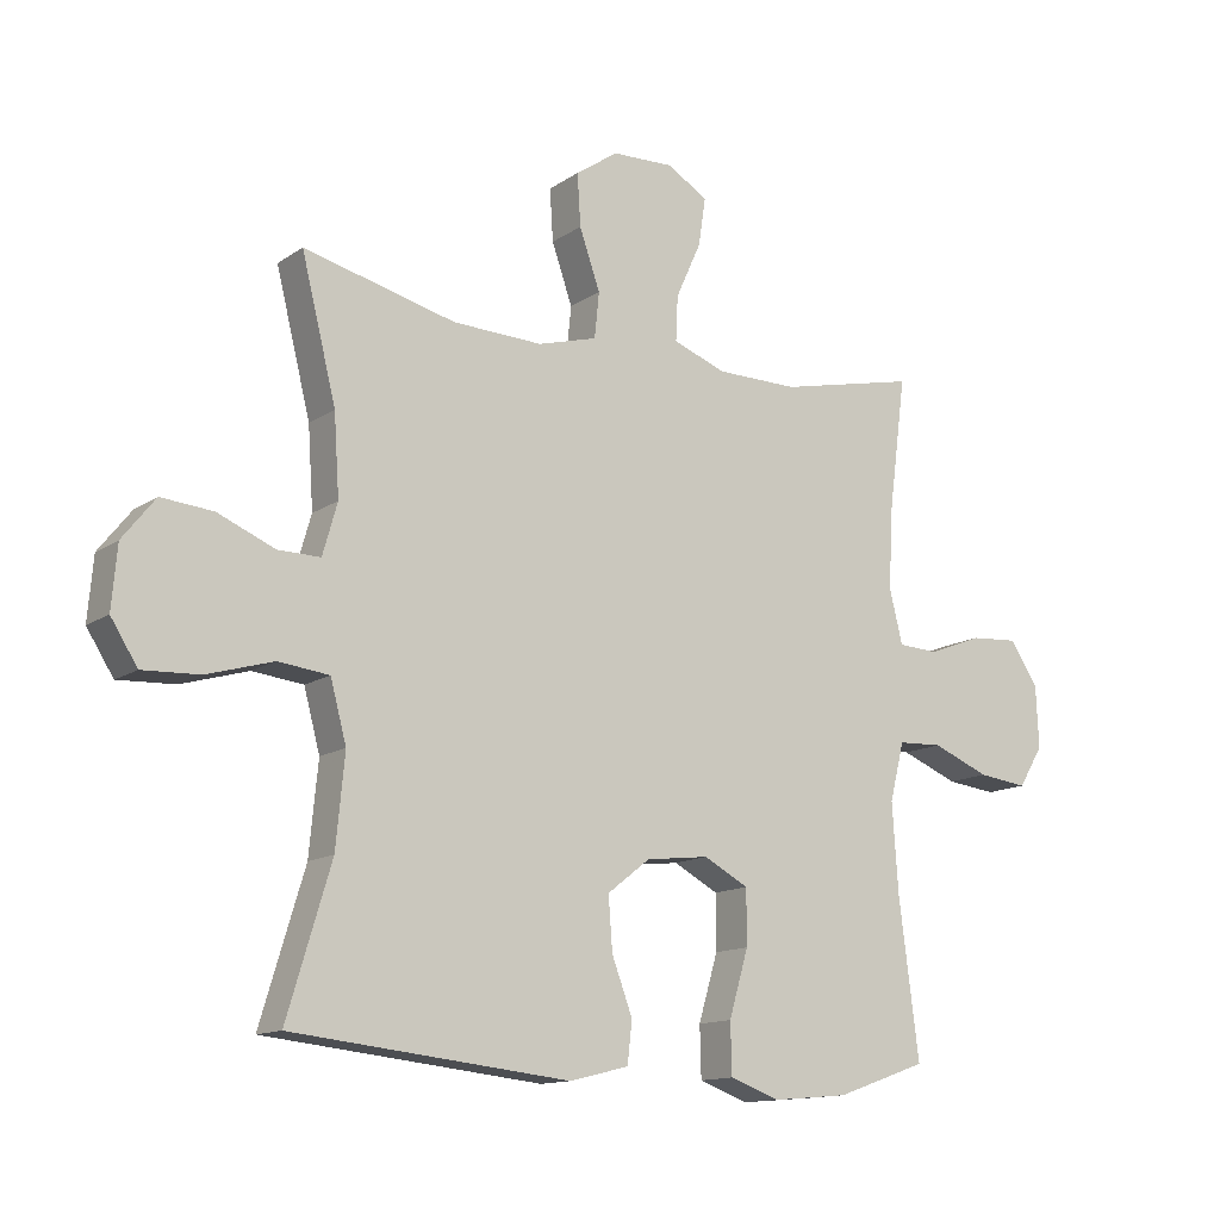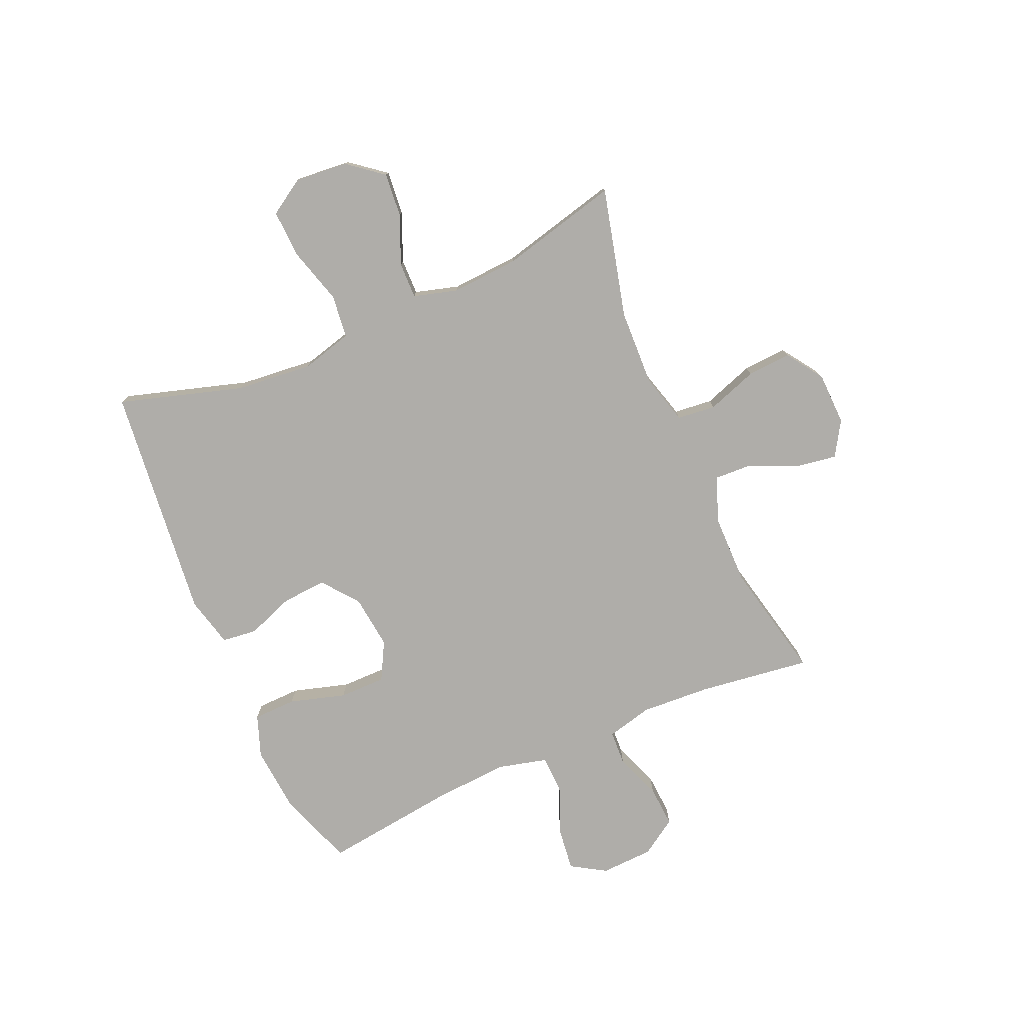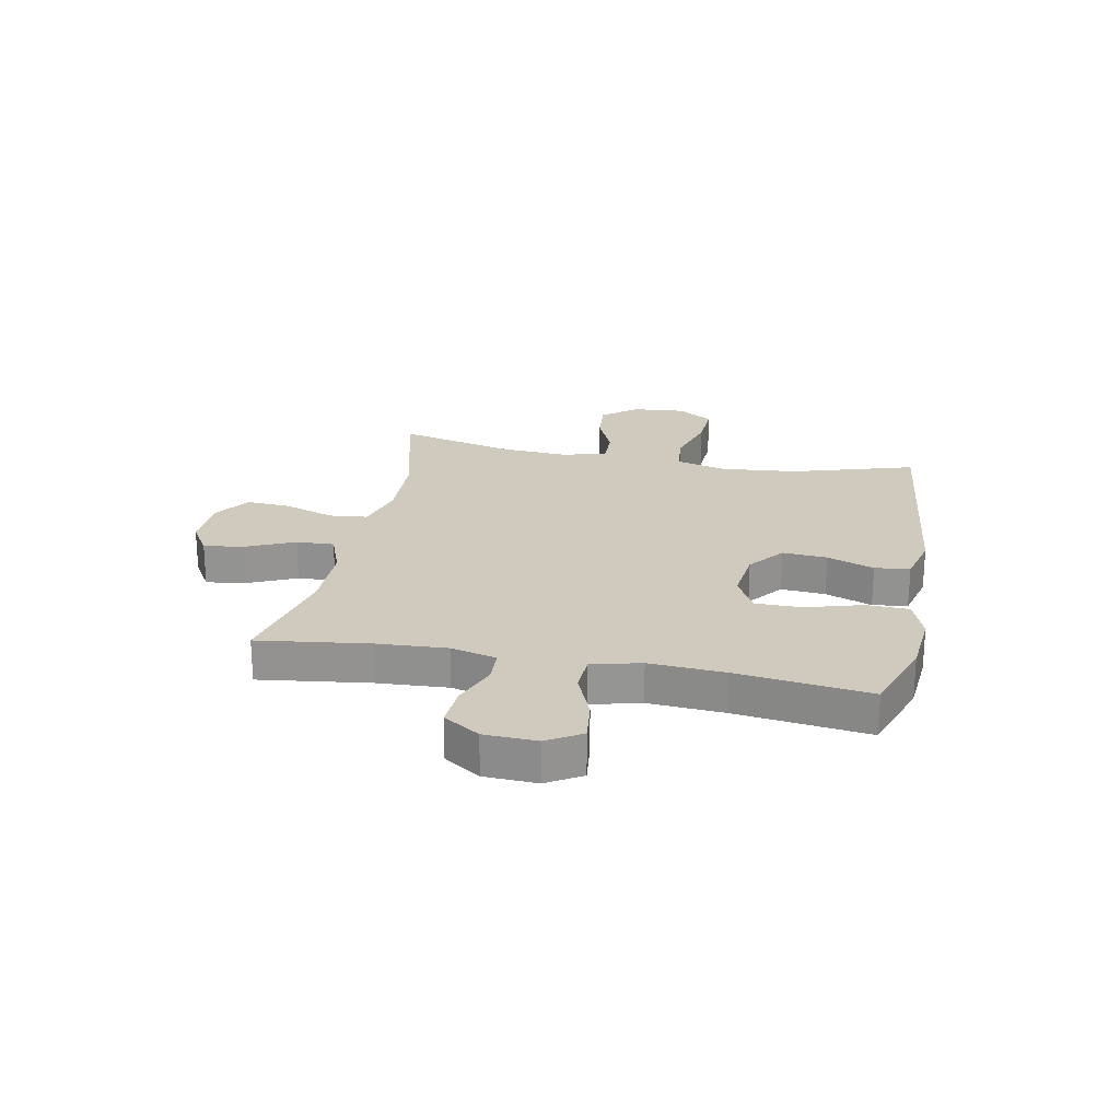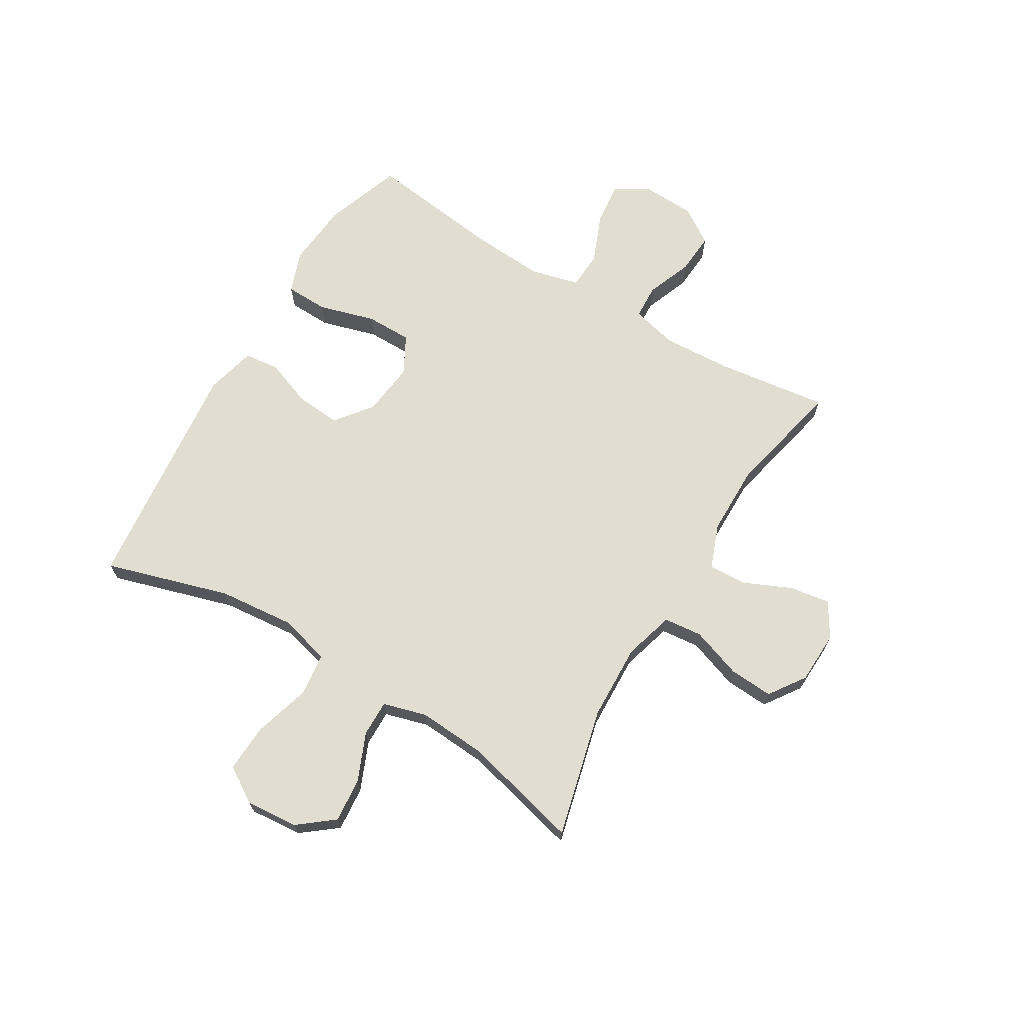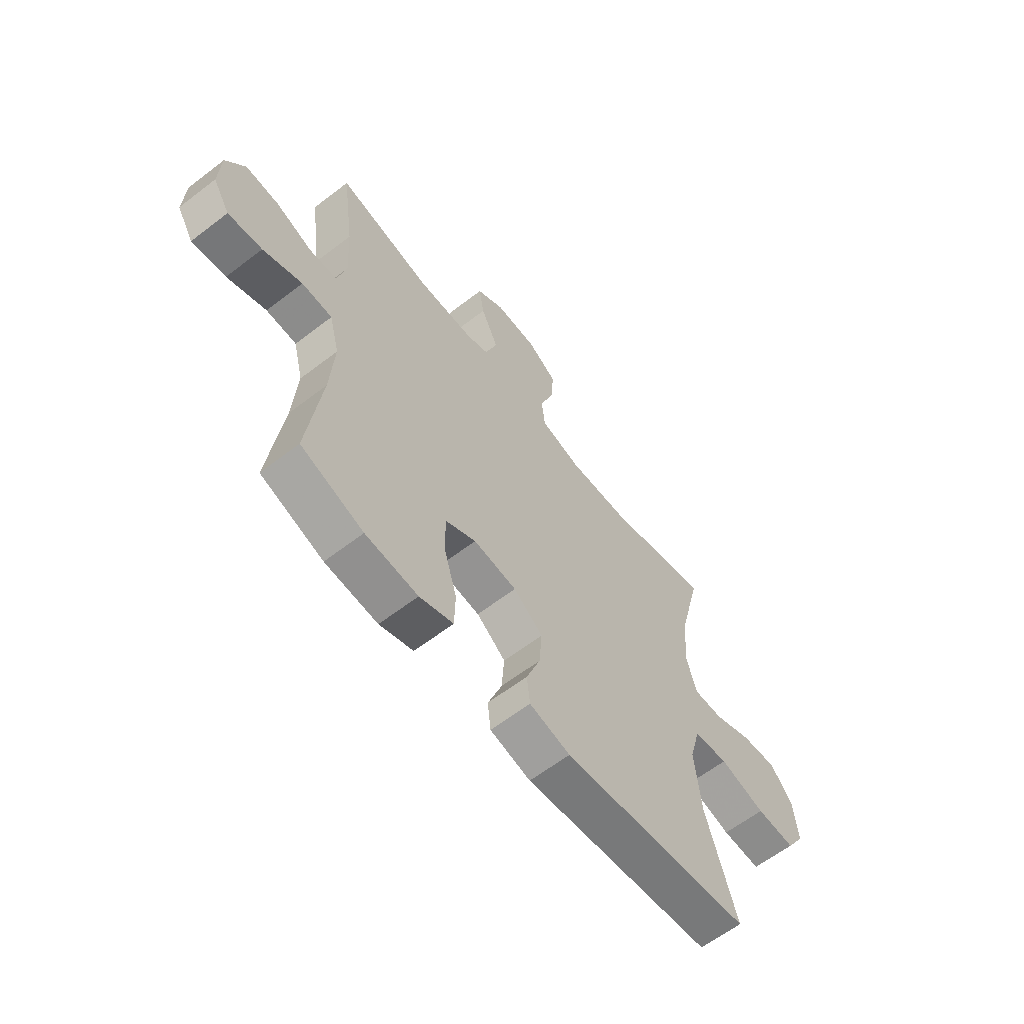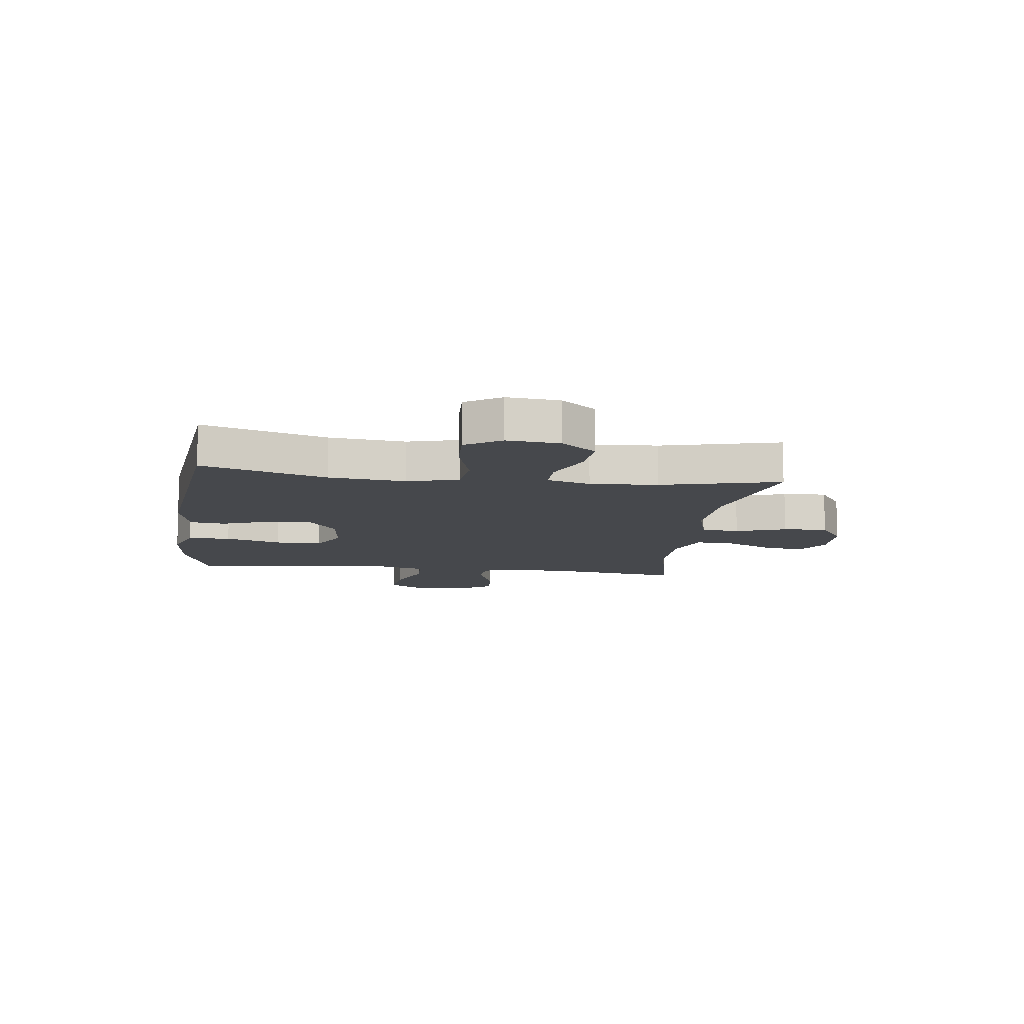
<metadata>
{"format":"obj","ext":"obj","renderer":"f3d","projection":"perspective","resolution":1024,"background":"white","views":[{"elev":-13.2,"azim":-34.1,"up":"+Z"},{"elev":-77.4,"azim":-66.5,"up":"+Y"},{"elev":23.0,"azim":101.1,"up":"+Y"},{"elev":68.6,"azim":-59.0,"up":"+Y"},{"elev":-62.2,"azim":128.0,"up":"+Z"},{"elev":-11.2,"azim":-97.5,"up":"+Y"}]}
</metadata>
<code>
v -0.5 0.07 0.5
v -0.272 0.07 0.443
v -0.137 0.07 0.438
v -0.048 0.07 0.463
v -0.041 0.07 0.531
v -0.072 0.07 0.62
v -0.077 0.07 0.698
v -0.013 0.07 0.742
v 0.08 0.07 0.745
v 0.141 0.07 0.708
v 0.13 0.07 0.636
v 0.092 0.07 0.552
v 0.089 0.07 0.485
v 0.168 0.07 0.455
v 0.292 0.07 0.454
v 0.5 0.07 0.5
v 0.474 0.07 0.304
v 0.467 0.07 0.18
v 0.487 0.07 0.099
v 0.548 0.07 0.096
v 0.629 0.07 0.127
v 0.702 0.07 0.132
v 0.744 0.07 0.068
v 0.748 0.07 -0.025
v 0.711 0.07 -0.086
v 0.636 0.07 -0.077
v 0.55 0.07 -0.042
v 0.483 0.07 -0.045
v 0.461 0.07 -0.132
v 0.47 0.07 -0.265
v 0.5 0.07 -0.5
v 0.363 0.07 -0.548
v 0.248 0.07 -0.558
v 0.174 0.07 -0.531
v 0.172 0.07 -0.455
v 0.201 0.07 -0.356
v 0.201 0.07 -0.274
v 0.134 0.07 -0.238
v 0.039 0.07 -0.249
v -0.025 0.07 -0.299
v -0.019 0.07 -0.378
v 0.012 0.07 -0.461
v 0.005 0.07 -0.523
v -0.084 0.07 -0.545
v -0.5 0.07 -0.5
v -0.434 0.07 -0.281
v -0.421 0.07 -0.146
v -0.445 0.07 -0.056
v -0.521 0.07 -0.047
v -0.621 0.07 -0.076
v -0.706 0.07 -0.08
v -0.746 0.07 -0.017
v -0.738 0.07 0.076
v -0.689 0.07 0.138
v -0.611 0.07 0.131
v -0.526 0.07 0.095
v -0.462 0.07 0.094
v -0.44 0.07 0.171
v -0.448 0.07 0.291
v -0.5 0 0.5
v -0.272 0 0.443
v -0.137 0 0.438
v -0.048 0 0.463
v -0.041 0 0.531
v -0.072 0 0.62
v -0.077 0 0.698
v -0.013 0 0.742
v 0.08 0 0.745
v 0.141 0 0.708
v 0.13 0 0.636
v 0.092 0 0.552
v 0.089 0 0.485
v 0.168 0 0.455
v 0.292 0 0.454
v 0.5 0 0.5
v 0.474 0 0.304
v 0.467 0 0.18
v 0.487 0 0.099
v 0.548 0 0.096
v 0.629 0 0.127
v 0.702 0 0.132
v 0.744 0 0.068
v 0.748 0 -0.025
v 0.711 0 -0.086
v 0.636 0 -0.077
v 0.55 0 -0.042
v 0.483 0 -0.045
v 0.461 0 -0.132
v 0.47 0 -0.265
v 0.5 0 -0.5
v 0.363 0 -0.548
v 0.248 0 -0.558
v 0.174 0 -0.531
v 0.172 0 -0.455
v 0.201 0 -0.356
v 0.201 0 -0.274
v 0.134 0 -0.238
v 0.039 0 -0.249
v -0.025 0 -0.299
v -0.019 0 -0.378
v 0.012 0 -0.461
v 0.005 0 -0.523
v -0.084 0 -0.545
v -0.5 0 -0.5
v -0.434 0 -0.281
v -0.421 0 -0.146
v -0.445 0 -0.056
v -0.521 0 -0.047
v -0.621 0 -0.076
v -0.706 0 -0.08
v -0.746 0 -0.017
v -0.738 0 0.076
v -0.689 0 0.138
v -0.611 0 0.131
v -0.526 0 0.095
v -0.462 0 0.094
v -0.44 0 0.171
v -0.448 0 0.291
f 53 54 55 56
f 53 56 57
f 52 53 57
f 49 50 51 52
f 48 49 52 57
f 47 48 57 58
f 43 44 45 46
f 41 42 43 46
f 40 41 46 47
f 39 40 47 58
f 33 34 35 36
f 33 36 37
f 30 31 32 33
f 29 30 33 37
f 28 29 37 38
f 24 25 26 27
f 24 27 28
f 23 24 28
f 20 21 22 23
f 19 20 23 28
f 18 19 28 38
f 15 16 17
f 14 15 17 18
f 13 14 18 38
f 9 10 11 12
f 9 12 13
f 8 9 13
f 5 6 7 8
f 4 5 8 13
f 3 4 13 38
f 59 1 2
f 38 39 58 59
f 2 3 38 59
f 115 114 113 112
f 116 115 112
f 116 112 111
f 111 110 109 108
f 116 111 108 107
f 117 116 107 106
f 105 104 103 102
f 105 102 101 100
f 106 105 100 99
f 117 106 99 98
f 95 94 93 92
f 96 95 92
f 92 91 90 89
f 96 92 89 88
f 97 96 88 87
f 86 85 84 83
f 87 86 83
f 87 83 82
f 82 81 80 79
f 87 82 79 78
f 97 87 78 77
f 76 75 74
f 77 76 74 73
f 97 77 73 72
f 71 70 69 68
f 72 71 68
f 72 68 67
f 67 66 65 64
f 72 67 64 63
f 97 72 63 62
f 61 60 118
f 118 117 98 97
f 118 97 62 61
f 1 60 61 2
f 2 61 62 3
f 3 62 63 4
f 4 63 64 5
f 5 64 65 6
f 6 65 66 7
f 7 66 67 8
f 8 67 68 9
f 9 68 69 10
f 10 69 70 11
f 11 70 71 12
f 12 71 72 13
f 13 72 73 14
f 14 73 74 15
f 15 74 75 16
f 16 75 76 17
f 17 76 77 18
f 18 77 78 19
f 19 78 79 20
f 20 79 80 21
f 21 80 81 22
f 22 81 82 23
f 23 82 83 24
f 24 83 84 25
f 25 84 85 26
f 26 85 86 27
f 27 86 87 28
f 28 87 88 29
f 29 88 89 30
f 30 89 90 31
f 31 90 91 32
f 32 91 92 33
f 33 92 93 34
f 34 93 94 35
f 35 94 95 36
f 36 95 96 37
f 37 96 97 38
f 38 97 98 39
f 39 98 99 40
f 40 99 100 41
f 41 100 101 42
f 42 101 102 43
f 43 102 103 44
f 44 103 104 45
f 45 104 105 46
f 46 105 106 47
f 47 106 107 48
f 48 107 108 49
f 49 108 109 50
f 50 109 110 51
f 51 110 111 52
f 52 111 112 53
f 53 112 113 54
f 54 113 114 55
f 55 114 115 56
f 56 115 116 57
f 57 116 117 58
f 58 117 118 59
f 59 118 60 1

</code>
